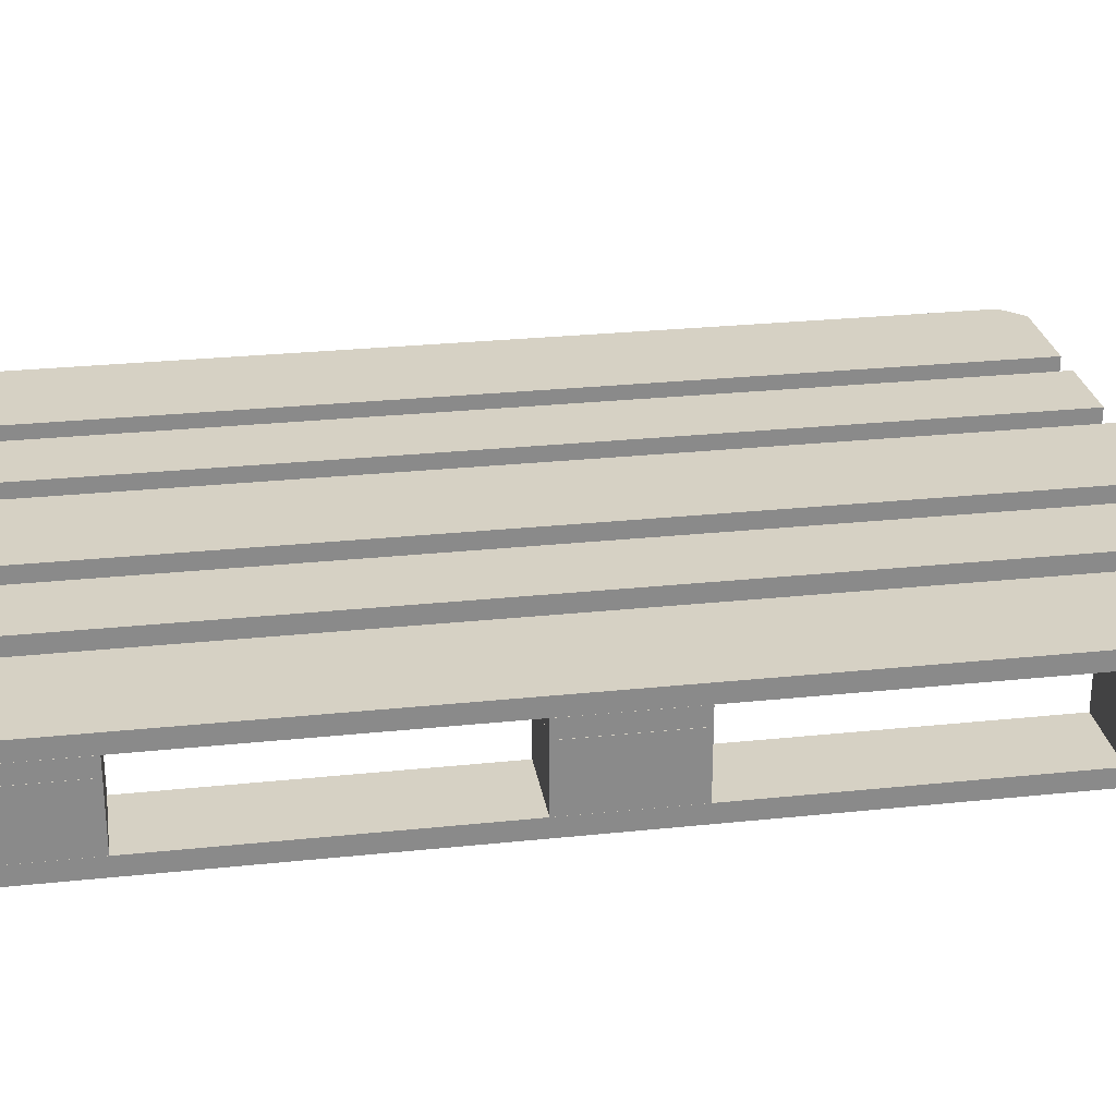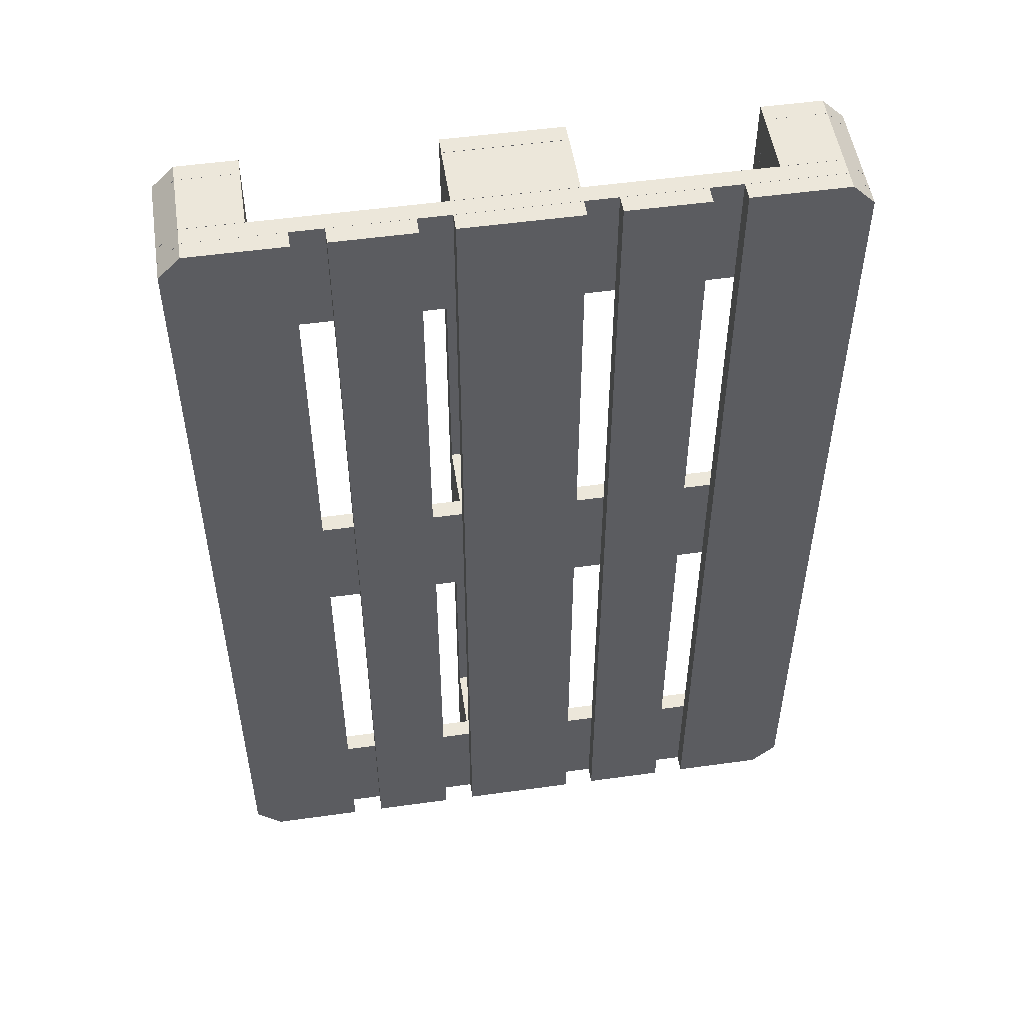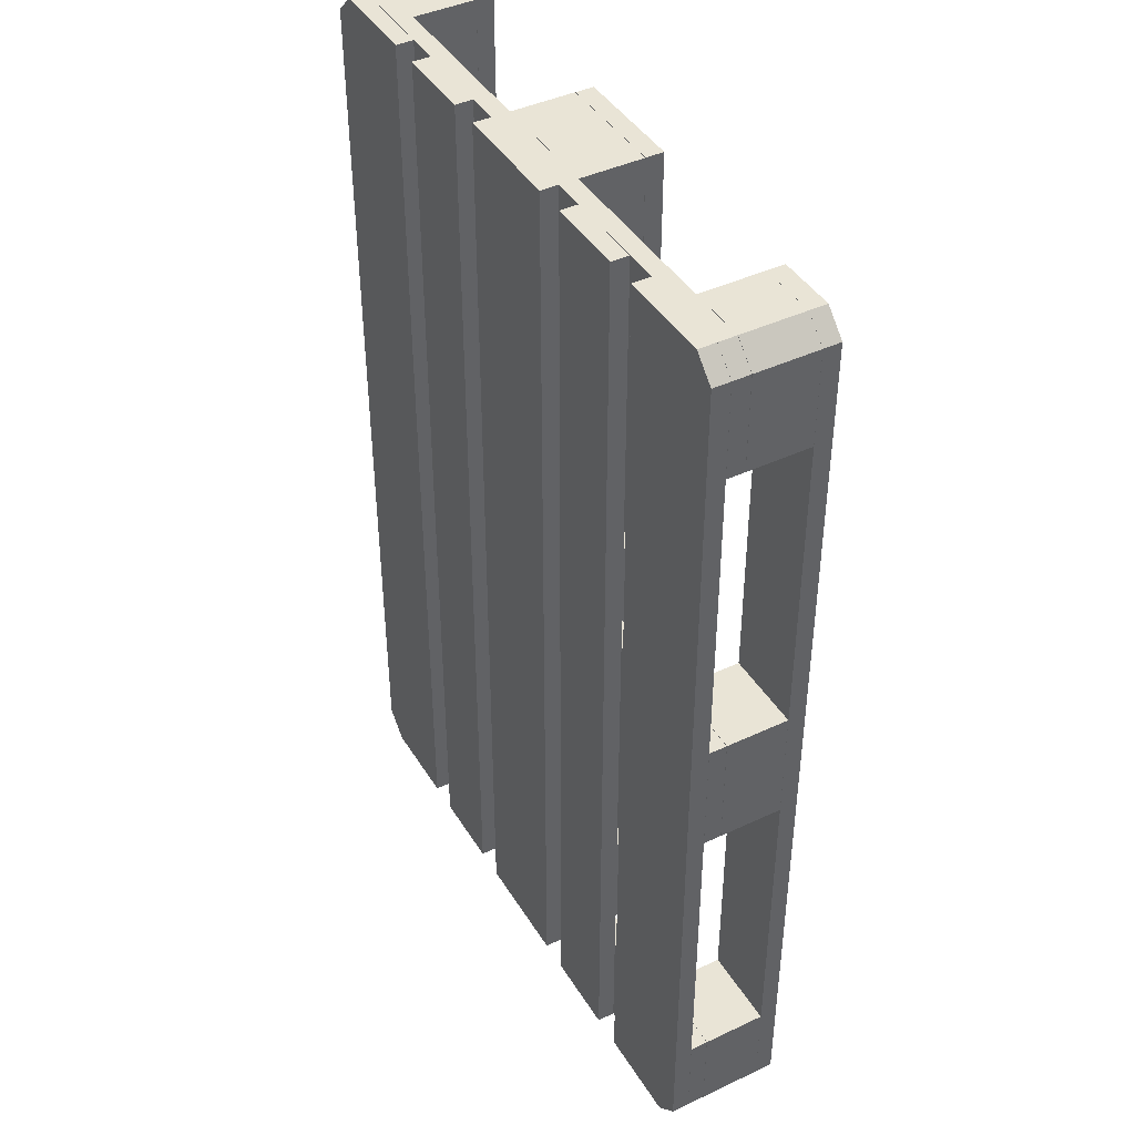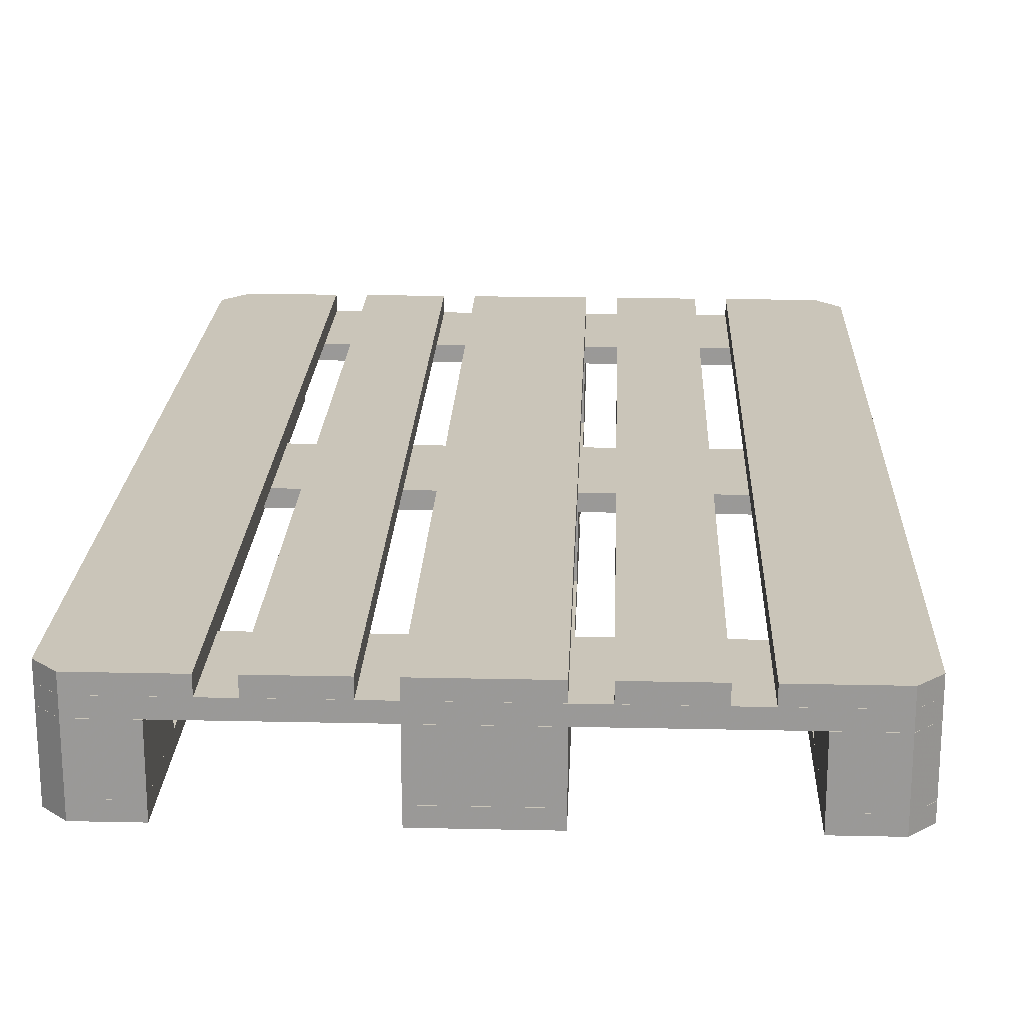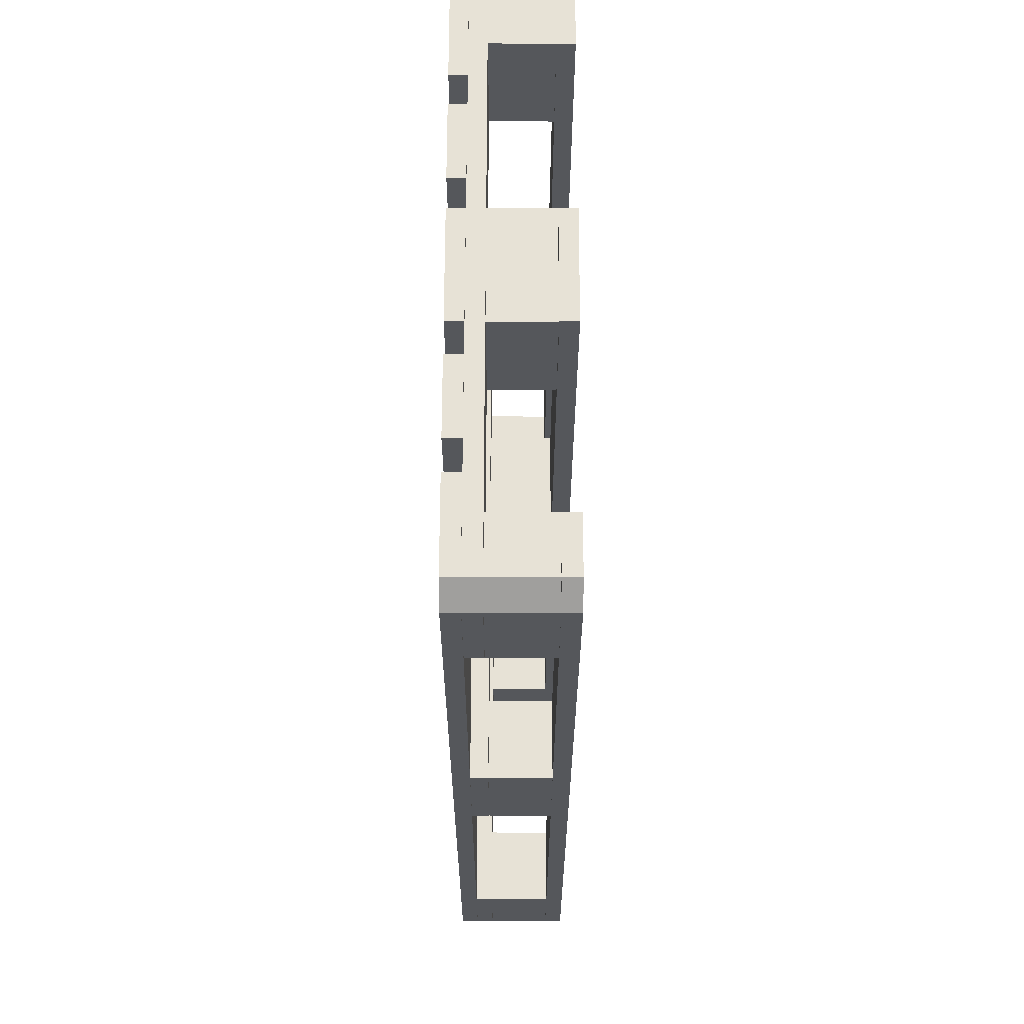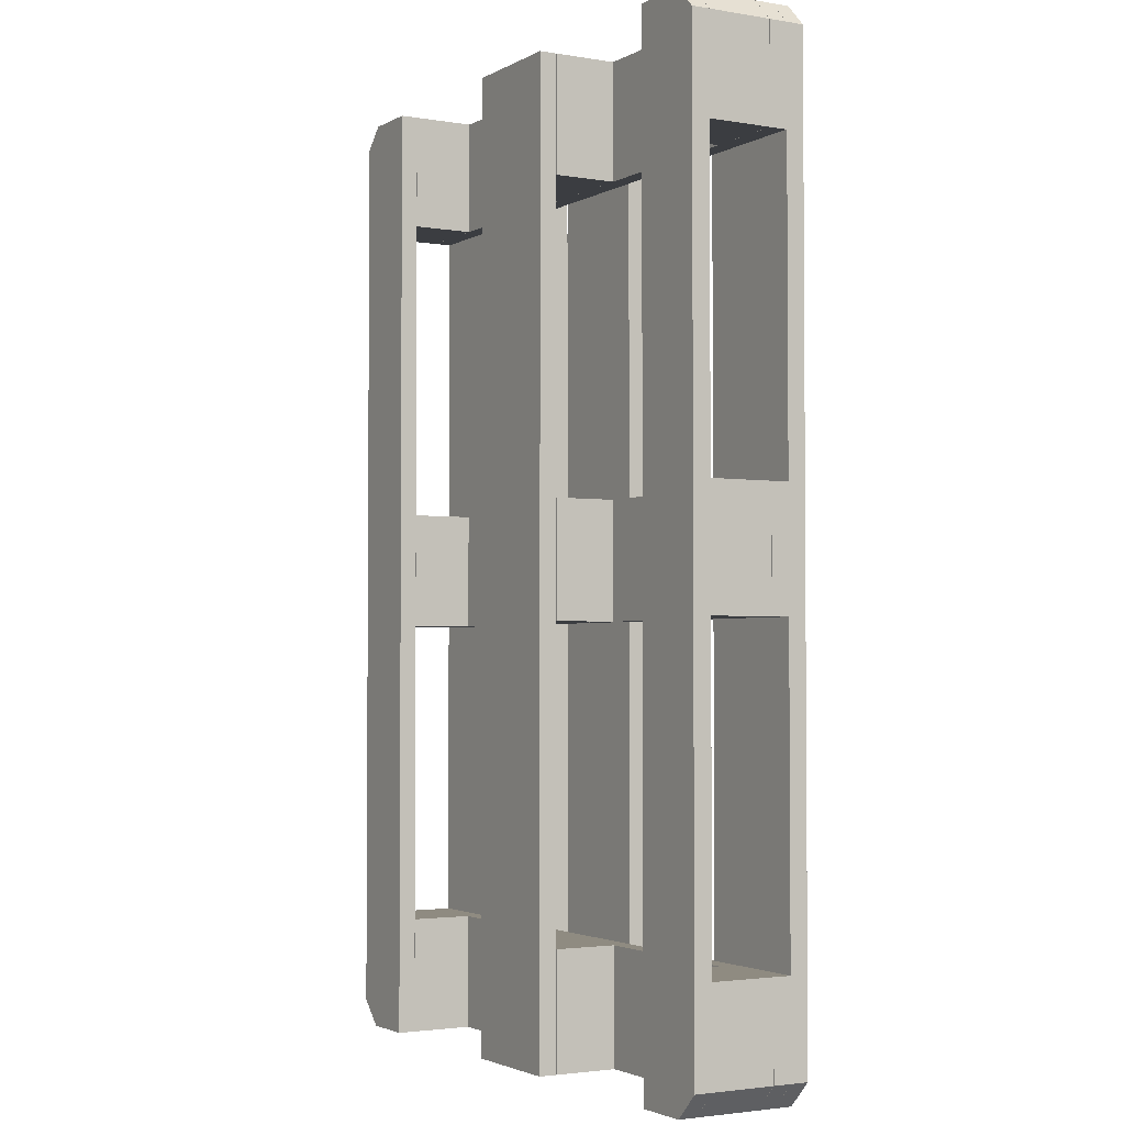
<metadata>
{"format":"obj","ext":"obj","renderer":"f3d","projection":"perspective","resolution":1024,"background":"white","views":[{"elev":26.9,"azim":-99.3,"up":"+Y"},{"elev":51.8,"azim":171.4,"up":"+Z"},{"elev":42.6,"azim":-119.3,"up":"+Z"},{"elev":20.6,"azim":2.3,"up":"+Y"},{"elev":63.6,"azim":-89.9,"up":"+Z"},{"elev":-2.6,"azim":59.9,"up":"+Z"}]}
</metadata>
<code>
o EuroPaleta_Plane.002
v 0.07225 0.1321 -1.331
v 0.07225 0.1321 -0.1316
v 0.1123 0.1321 -1.331
v 0.1123 0.1321 -0.1316
v 0.2523 0.1101 -0.1316
v 0.2523 0.1101 -1.331
v 0.2123 0.1101 -0.1316
v 0.2123 0.1321 -1.331
v 0.2123 0.1101 -1.331
v 0.2123 0.1321 -0.1316
v 0.2523 0.1321 -1.331
v 0.1123 0.1101 -0.1316
v 0.2523 0.1321 -0.1316
v 0.1123 0.1101 -1.331
v 0.07225 0.1101 -0.1316
v 0.07225 0.1101 -1.331
v 0.3973 0.08795 -0.2767
v 0.3973 0.11 -0.2767
v 0.3973 0.08795 -1.186
v 0.3973 0.11 -1.186
v 0.3973 0.08795 -0.804
v 0.3973 0.08795 -0.6589
v 0.3973 0.11 -0.6589
v 0.3973 0.11 -0.804
v 0.0725 0.08772 -0.2767
v 0.0725 0.08772 -0.1316
v 0.0725 0.009717 -0.1316
v 0.0725 0.009717 -0.2767
v 0.0725 0.009717 -0.804
v 0.0725 0.009717 -0.6589
v 0.0725 0.08772 -0.6589
v 0.0725 0.08772 -0.804
v 0.0725 0.009717 -1.331
v 0.0725 0.009717 -1.186
v 0.0725 0.08772 -1.186
v 0.0725 0.08772 -1.331
v 0.3973 0.08772 -0.2767
v 0.2973 0.08772 -0.2767
v 0.2973 0.08772 -0.1316
v 0.2973 0.009717 -0.1316
v 0.2973 0.009717 -0.2767
v 0.3973 0.009717 -0.2767
v 0.3973 0.08772 -0.804
v 0.2973 0.08772 -0.804
v 0.3973 0.08772 -0.6589
v 0.2973 0.08772 -0.6589
v 0.2973 0.009717 -0.6589
v 0.3973 0.009717 -0.6589
v 0.2973 0.009717 -0.804
v 0.3973 0.009717 -0.804
v 0.2973 0.08772 -1.331
v 0.3973 0.08772 -1.186
v 0.2973 0.08772 -1.186
v 0.2973 0.009717 -1.186
v 0.3973 0.009717 -1.186
v 0.2973 0.009717 -1.331
v 0.07225 0.009352 -1.331
v 0.07225 0.009352 -0.1316
v 0.07225 -0.01265 -0.1316
v 0.07225 -0.01265 -1.331
v 0.2973 -0.01239 -0.1316
v 0.2973 -0.01239 -1.331
v 0.2973 0.009616 -1.331
v 0.2973 0.009616 -0.1316
v 0.3973 0.1101 -0.1587
v 0.3703 0.1101 -0.1316
v 0.3703 0.1321 -0.1316
v 0.3973 0.1321 -0.1587
v 0.3973 0.08795 -0.1587
v 0.3703 0.08795 -0.1316
v 0.3703 0.11 -0.1316
v 0.3973 0.11 -0.1587
v 0.3703 0.08772 -0.1316
v 0.3973 0.08772 -0.1587
v 0.3973 0.009717 -0.1587
v 0.3703 0.009717 -0.1316
v 0.3973 -0.01239 -0.1587
v 0.3703 -0.01239 -0.1316
v 0.3703 0.009616 -0.1316
v 0.3973 0.009616 -0.1587
v 0.3666 0.1101 -1.331
v 0.3973 0.1101 -1.301
v 0.3973 0.1321 -1.301
v 0.3666 0.1321 -1.331
v 0.3666 0.08795 -1.331
v 0.3973 0.08795 -1.301
v 0.3973 0.11 -1.301
v 0.3666 0.11 -1.331
v 0.3973 0.08772 -1.301
v 0.3666 0.08772 -1.331
v 0.3666 0.009717 -1.331
v 0.3973 0.009717 -1.301
v 0.3666 -0.01239 -1.331
v 0.3973 -0.01239 -1.301
v 0.3973 0.009616 -1.301
v 0.3666 0.009616 -1.331
v -0.07225 0.1321 -1.331
v -0.07225 0.1321 -0.1316
v -0.1123 0.1321 -1.331
v -0.1123 0.1321 -0.1316
v -0.2523 0.1101 -0.1316
v -0.2523 0.1101 -1.331
v -0.2123 0.1101 -0.1316
v -0.2123 0.1321 -1.331
v -0.2123 0.1101 -1.331
v -0.2123 0.1321 -0.1316
v -0.2523 0.1321 -1.331
v -0.1123 0.1101 -0.1316
v -0.2523 0.1321 -0.1316
v -0.1123 0.1101 -1.331
v -0.07225 0.1101 -0.1316
v -0.07225 0.1101 -1.331
v -0.3973 0.08795 -0.2767
v -0.3973 0.11 -0.2767
v -0.3973 0.08795 -1.186
v -0.3973 0.11 -1.186
v -0.3973 0.08795 -0.804
v -0.3973 0.08795 -0.6589
v -0.3973 0.11 -0.6589
v -0.3973 0.11 -0.804
v -0.0725 0.08772 -0.2767
v -0.0725 0.08772 -0.1316
v -0.0725 0.009717 -0.1316
v -0.0725 0.009717 -0.2767
v -0.0725 0.009717 -0.804
v -0.0725 0.009717 -0.6589
v -0.0725 0.08772 -0.6589
v -0.0725 0.08772 -0.804
v -0.0725 0.009717 -1.331
v -0.0725 0.009717 -1.186
v -0.0725 0.08772 -1.186
v -0.0725 0.08772 -1.331
v -0.3973 0.08772 -0.2767
v -0.2973 0.08772 -0.2767
v -0.2973 0.08772 -0.1316
v -0.2973 0.009717 -0.1316
v -0.2973 0.009717 -0.2767
v -0.3973 0.009717 -0.2767
v -0.3973 0.08772 -0.804
v -0.2973 0.08772 -0.804
v -0.3973 0.08772 -0.6589
v -0.2973 0.08772 -0.6589
v -0.2973 0.009717 -0.6589
v -0.3973 0.009717 -0.6589
v -0.2973 0.009717 -0.804
v -0.3973 0.009717 -0.804
v -0.2973 0.08772 -1.331
v -0.3973 0.08772 -1.186
v -0.2973 0.08772 -1.186
v -0.2973 0.009717 -1.186
v -0.3973 0.009717 -1.186
v -0.2973 0.009717 -1.331
v -0.07225 0.009352 -1.331
v -0.07225 0.009352 -0.1316
v -0.07225 -0.01265 -0.1316
v -0.07225 -0.01265 -1.331
v -0.2973 -0.01239 -0.1316
v -0.2973 -0.01239 -1.331
v -0.2973 0.009616 -1.331
v -0.2973 0.009616 -0.1316
v -0.3973 0.1101 -0.1587
v -0.3703 0.1101 -0.1316
v -0.3703 0.1321 -0.1316
v -0.3973 0.1321 -0.1587
v -0.3973 0.08795 -0.1587
v -0.3703 0.08795 -0.1316
v -0.3703 0.11 -0.1316
v -0.3973 0.11 -0.1587
v -0.3703 0.08772 -0.1316
v -0.3973 0.08772 -0.1587
v -0.3973 0.009717 -0.1587
v -0.3703 0.009717 -0.1316
v -0.3973 -0.01239 -0.1587
v -0.3703 -0.01239 -0.1316
v -0.3703 0.009616 -0.1316
v -0.3973 0.009616 -0.1587
v -0.3666 0.1101 -1.331
v -0.3973 0.1101 -1.301
v -0.3973 0.1321 -1.301
v -0.3666 0.1321 -1.331
v -0.3666 0.08795 -1.331
v -0.3973 0.08795 -1.301
v -0.3973 0.11 -1.301
v -0.3666 0.11 -1.331
v -0.3973 0.08772 -1.301
v -0.3666 0.08772 -1.331
v -0.3666 0.009717 -1.331
v -0.3973 0.009717 -1.301
v -0.3666 -0.01239 -1.331
v -0.3973 -0.01239 -1.301
v -0.3973 0.009616 -1.301
v -0.3666 0.009616 -1.331
f 17 18 72 69
f 14 12 4 3
f 4 10 8 3
f 112 97 1 16
f 12 14 9 7
f 1 97 98 2
f 6 5 13 11
f 15 16 1 2
f 124 121 25 28
f 15 111 112 16
f 7 9 8 10
f 9 14 3 8
f 12 7 10 4
f 28 25 26 27
f 65 82 83 68
f 5 6 81 82 65 66
f 26 122 123 27
f 113 114 18 17
f 42 37 74 75
f 71 167 166 70
f 115 182 181 85 86 19
f 167 71 72 18 114 168
f 86 87 20 19
f 91 56 51 90
f 181 184 88 85
f 116 20 87 88 184 183
f 20 116 115 19
f 119 23 24 120
f 23 119 118 22
f 117 120 24 21
f 21 24 23 22
f 122 26 25 121
f 123 124 28 27
f 130 129 33 34
f 5 66 67 13
f 165 113 17 69 70 166
f 127 31 32 128
f 31 127 126 30
f 125 128 32 29
f 29 32 31 30
f 131 35 36 132
f 35 131 130 34
f 129 132 36 33
f 58 154 155 59
f 33 36 35 34
f 73 74 37 38 39
f 42 41 38 37
f 75 76 40 41 42
f 40 76 73 39
f 79 80 95 96 63 64
f 50 43 45 48
f 50 49 44 43
f 47 48 45 46
f 45 43 44 46
f 48 47 49 50
f 55 54 56 91 92
f 52 89 90 51 53
f 54 55 52 53
f 92 89 52 55
f 93 62 63 96
f 156 153 57 60
f 57 153 154 58
f 59 60 57 58
f 126 125 29 30
f 59 155 156 60
f 62 61 64 63
f 77 94 95 80
f 61 62 93 94 77 78
f 61 78 79 64
f 65 68 67 66
f 69 72 71 70
f 75 74 73 76
f 77 80 79 78
f 67 68 83 84 11 13
f 83 82 81 84
f 85 88 87 86
f 91 90 89 92
f 95 94 93 96
f 81 6 11 84
f 113 165 168 114
f 110 99 100 108
f 100 99 104 106
f 108 103 105 110
f 102 107 109 101
f 111 98 97 112
f 103 106 104 105
f 105 104 99 110
f 108 100 106 103
f 124 123 122 121
f 161 164 179 178
f 101 162 161 178 177 102
f 138 171 170 133
f 182 115 116 183
f 187 186 147 152
f 117 118 119 120
f 101 109 163 162
f 125 126 127 128
f 129 130 131 132
f 169 135 134 133 170
f 138 133 134 137
f 171 138 137 136 172
f 136 135 169 172
f 175 160 159 192 191 176
f 146 144 141 139
f 146 139 140 145
f 143 142 141 144
f 141 142 140 139
f 144 146 145 143
f 151 188 187 152 150
f 148 149 147 186 185
f 150 149 148 151
f 188 151 148 185
f 189 192 159 158
f 155 154 153 156
f 158 159 160 157
f 173 176 191 190
f 157 174 173 190 189 158
f 157 160 175 174
f 161 162 163 164
f 165 166 167 168
f 171 172 169 170
f 173 174 175 176
f 163 109 107 180 179 164
f 179 180 177 178
f 181 182 183 184
f 187 188 185 186
f 191 192 189 190
f 177 180 107 102
f 2 98 111 15
f 118 117 21 22
f 137 134 135 136
f 145 140 142 143
f 152 147 149 150
f 56 54 53 51
f 49 47 46 44
f 41 40 39 38

</code>
